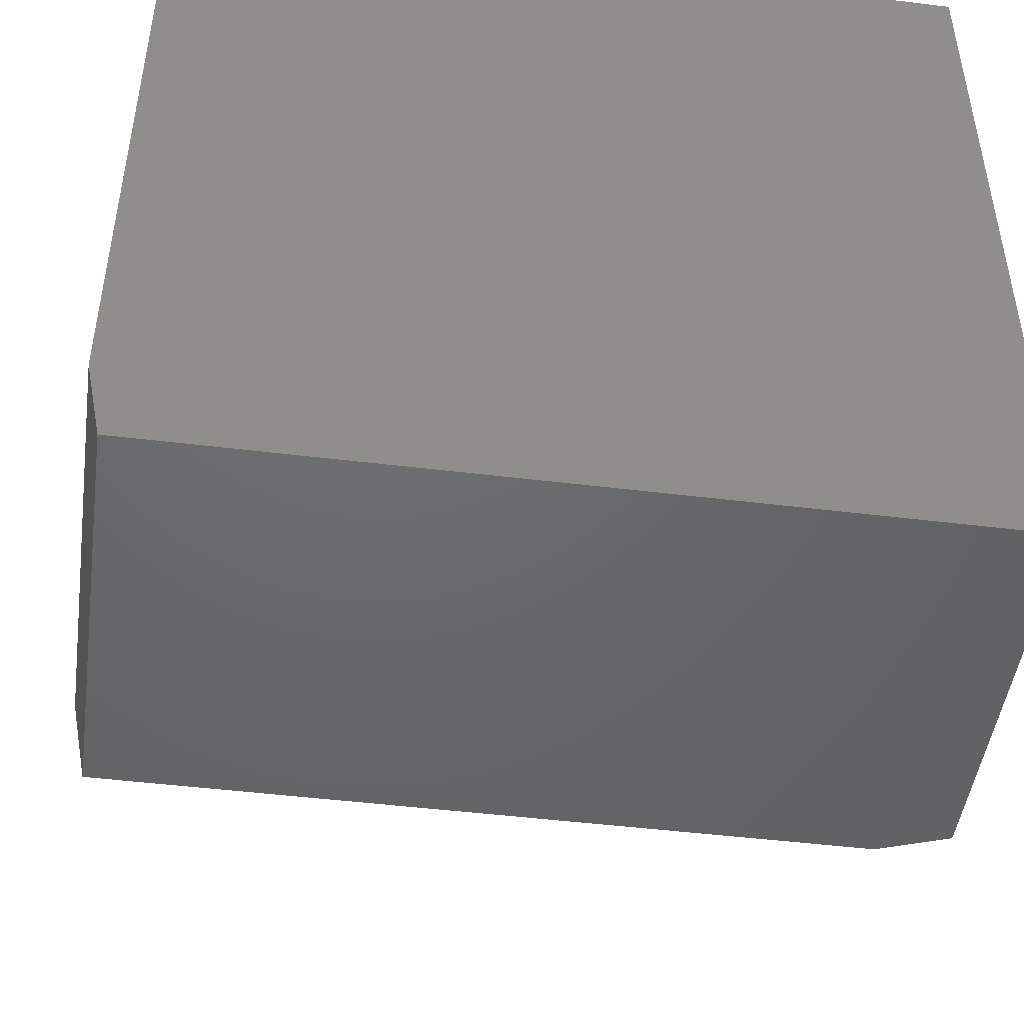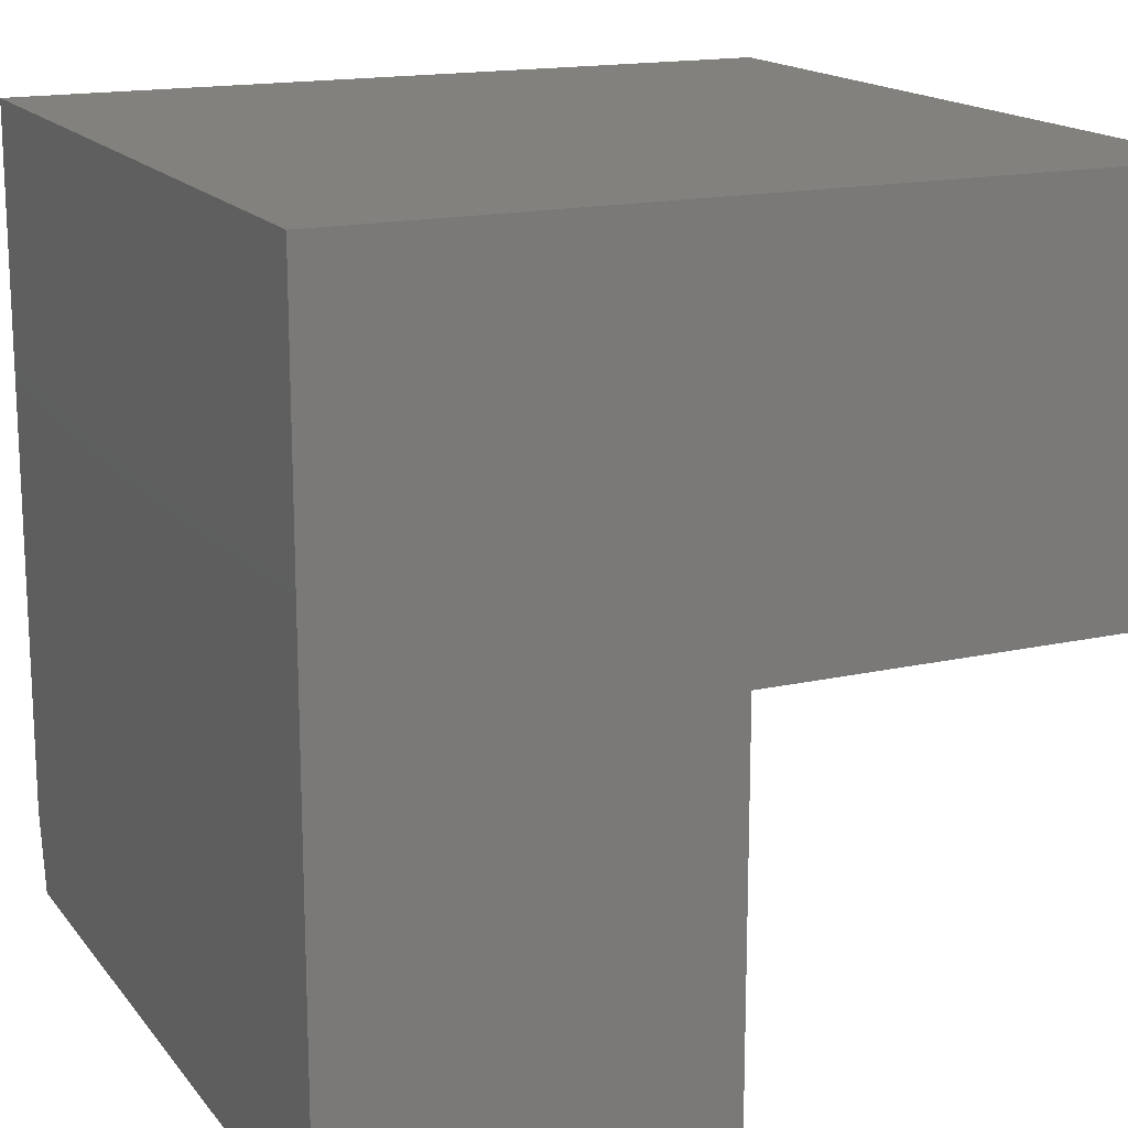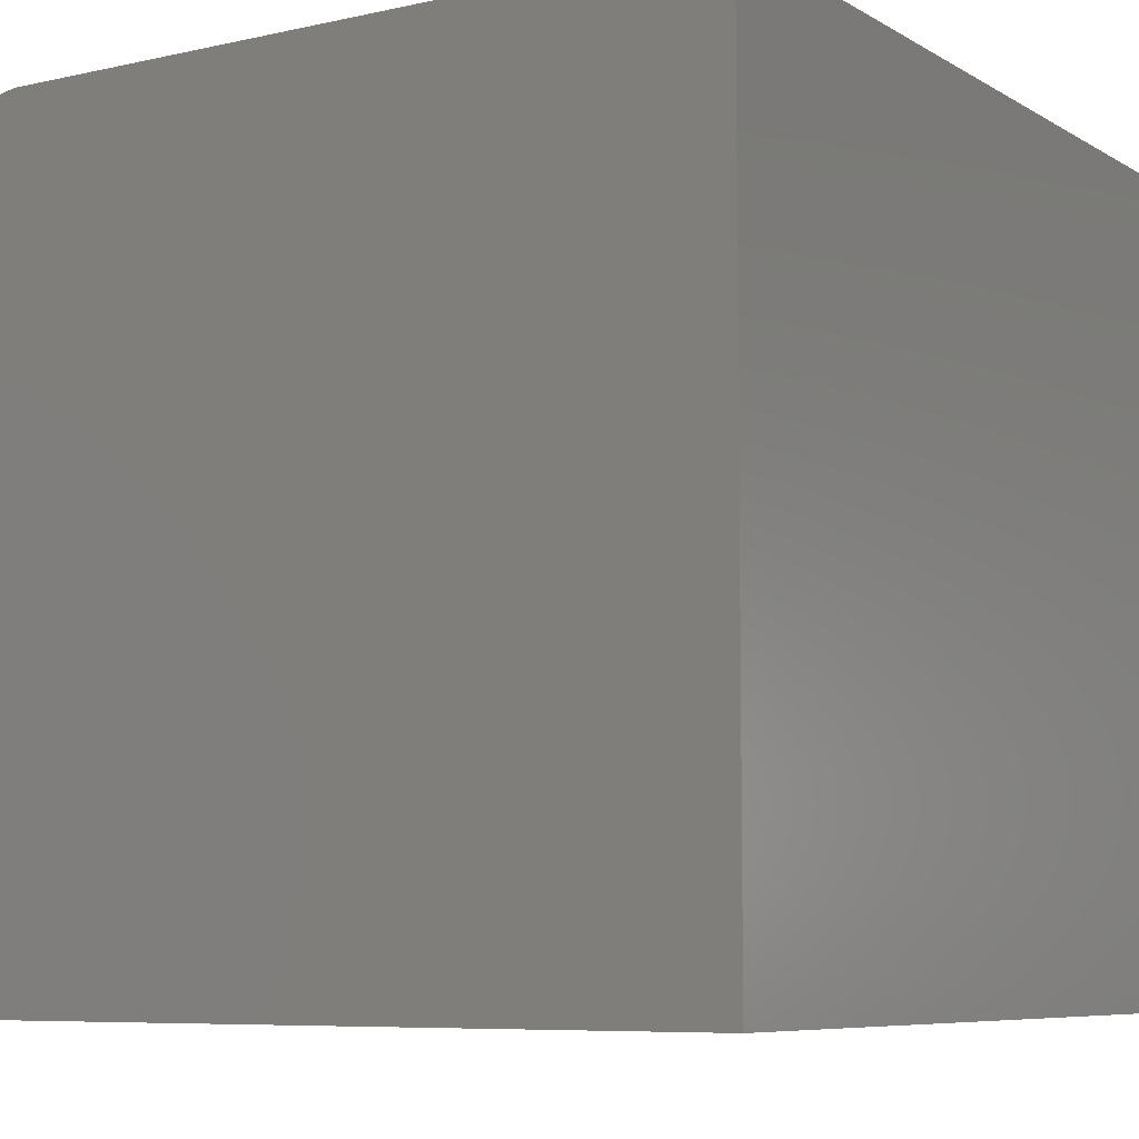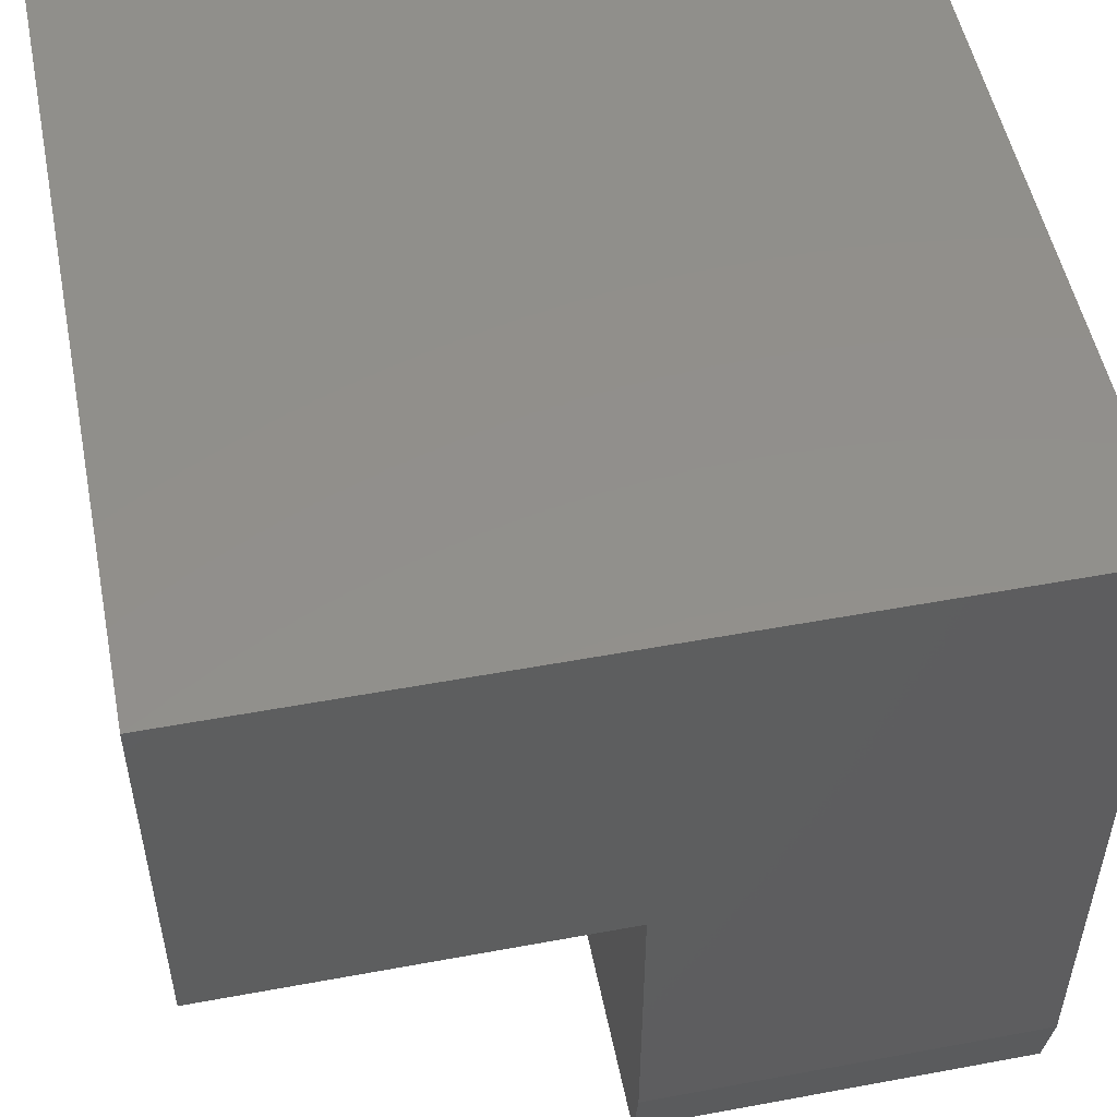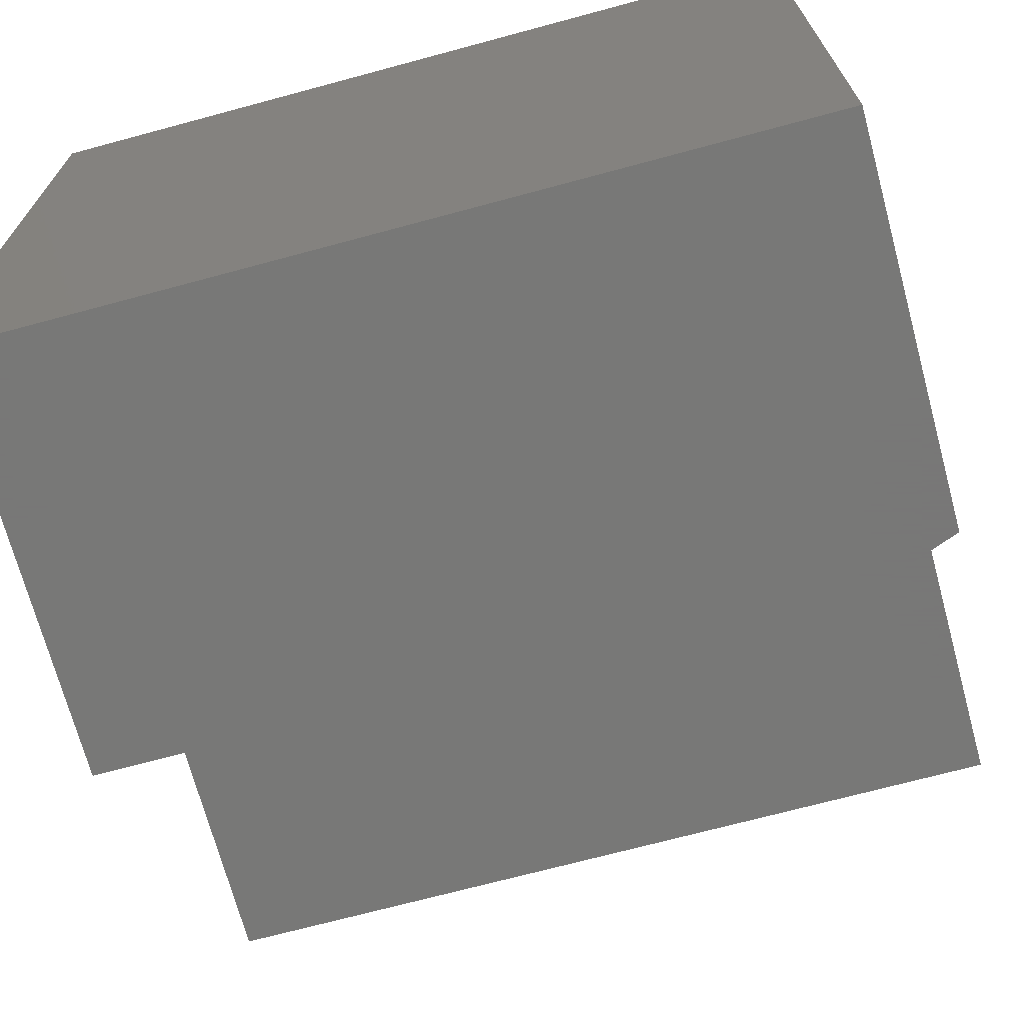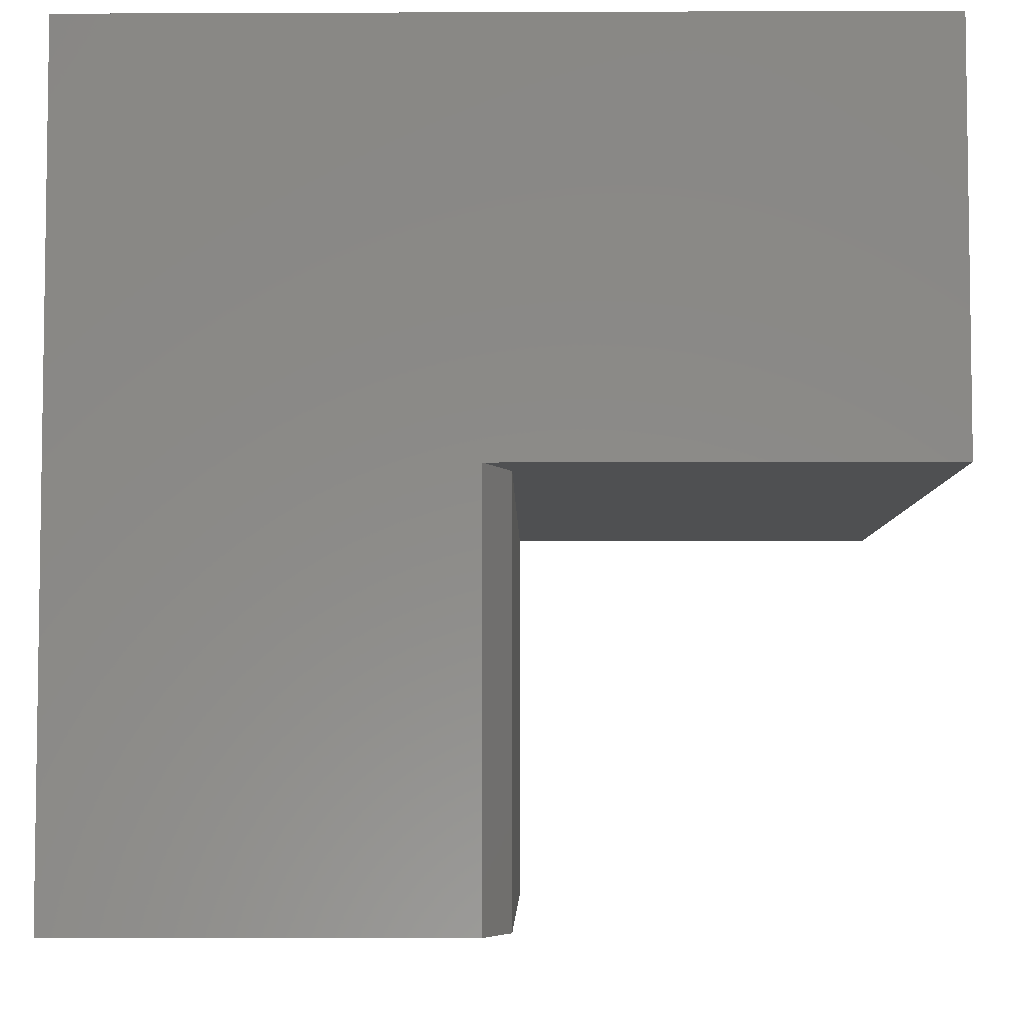
<metadata>
{"format":"stl","ext":"stl","renderer":"f3d","projection":"perspective","resolution":1024,"background":"white","views":[{"elev":-47.5,"azim":-97.9,"up":"+Z"},{"elev":16.3,"azim":-24.8,"up":"+Z"},{"elev":-7.3,"azim":-57.5,"up":"+Y"},{"elev":52.1,"azim":168.7,"up":"+Z"},{"elev":-70.4,"azim":-74.9,"up":"+Z"},{"elev":-5.5,"azim":0.7,"up":"+Z"}]}
</metadata>
<code>
# stl→obj: 16 verts, 28 faces
v 0.375 4.163e-17 0.3789
v 0.375 4.163e-17 0.75
v 0.375 -0.75 0.3789
v 0.375 -0.75 0.75
v 0.003947 -0.6875 0.3789
v 0.003947 -0.6875 -2.32e-17
v 0.003947 2.104e-17 0.3789
v 0.003947 -0.01562 -2.32e-17
v 0.003947 2.104e-17 0.07812
v -0.375 -0.01562 0
v -0.375 -0.75 0
v -0.01949 -0.75 -2.177e-17
v -0.375 -0.75 0.75
v -0.01949 -0.75 0.3789
v -0.375 2.549e-33 0.75
v -0.375 2.656e-34 0.07812
f 1 2 3
f 3 2 4
f 5 6 7
f 7 6 8
f 7 8 9
f 10 8 11
f 11 8 6
f 11 6 12
f 11 12 13
f 13 12 14
f 13 14 4
f 4 14 3
f 7 1 5
f 5 1 3
f 5 3 14
f 2 15 4
f 4 15 13
f 14 12 5
f 5 12 6
f 16 15 9
f 9 15 7
f 15 2 7
f 7 2 1
f 11 13 10
f 10 13 15
f 10 15 16
f 10 16 8
f 8 16 9

</code>
